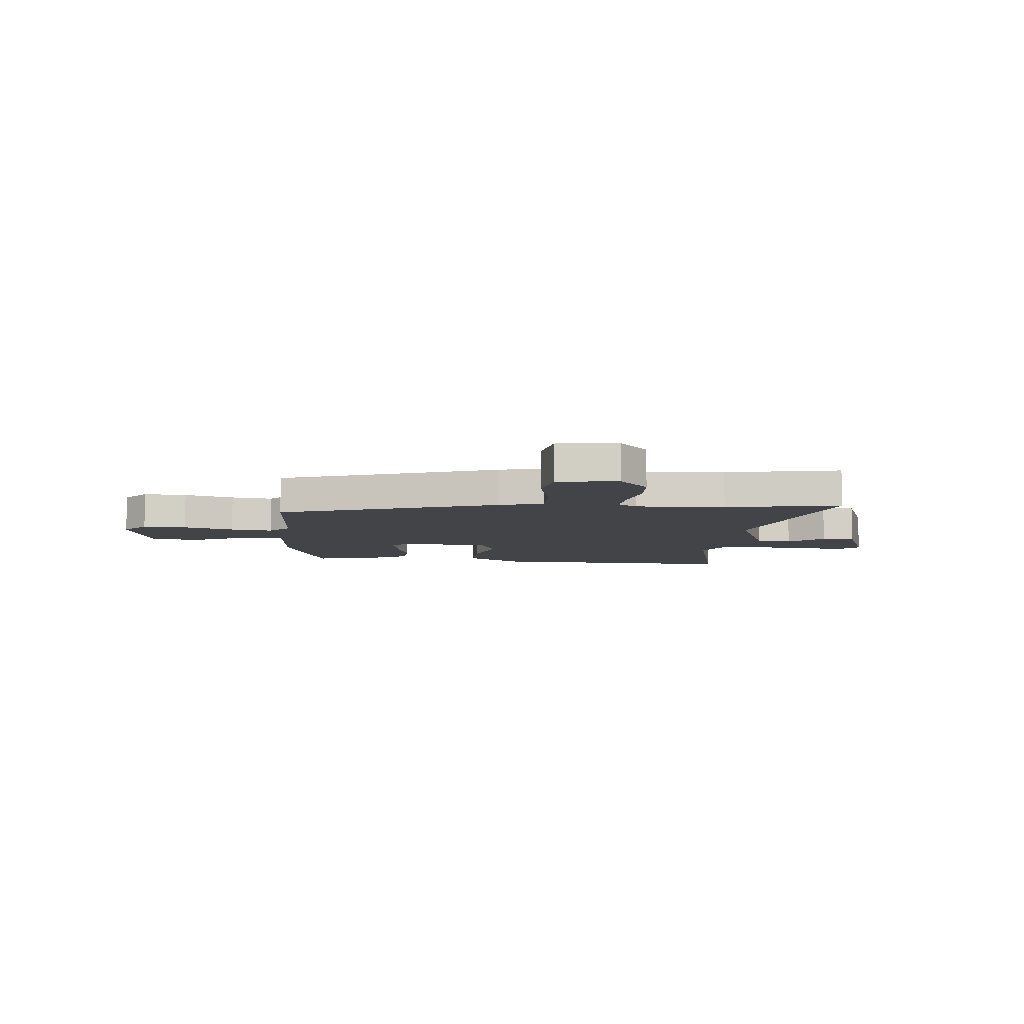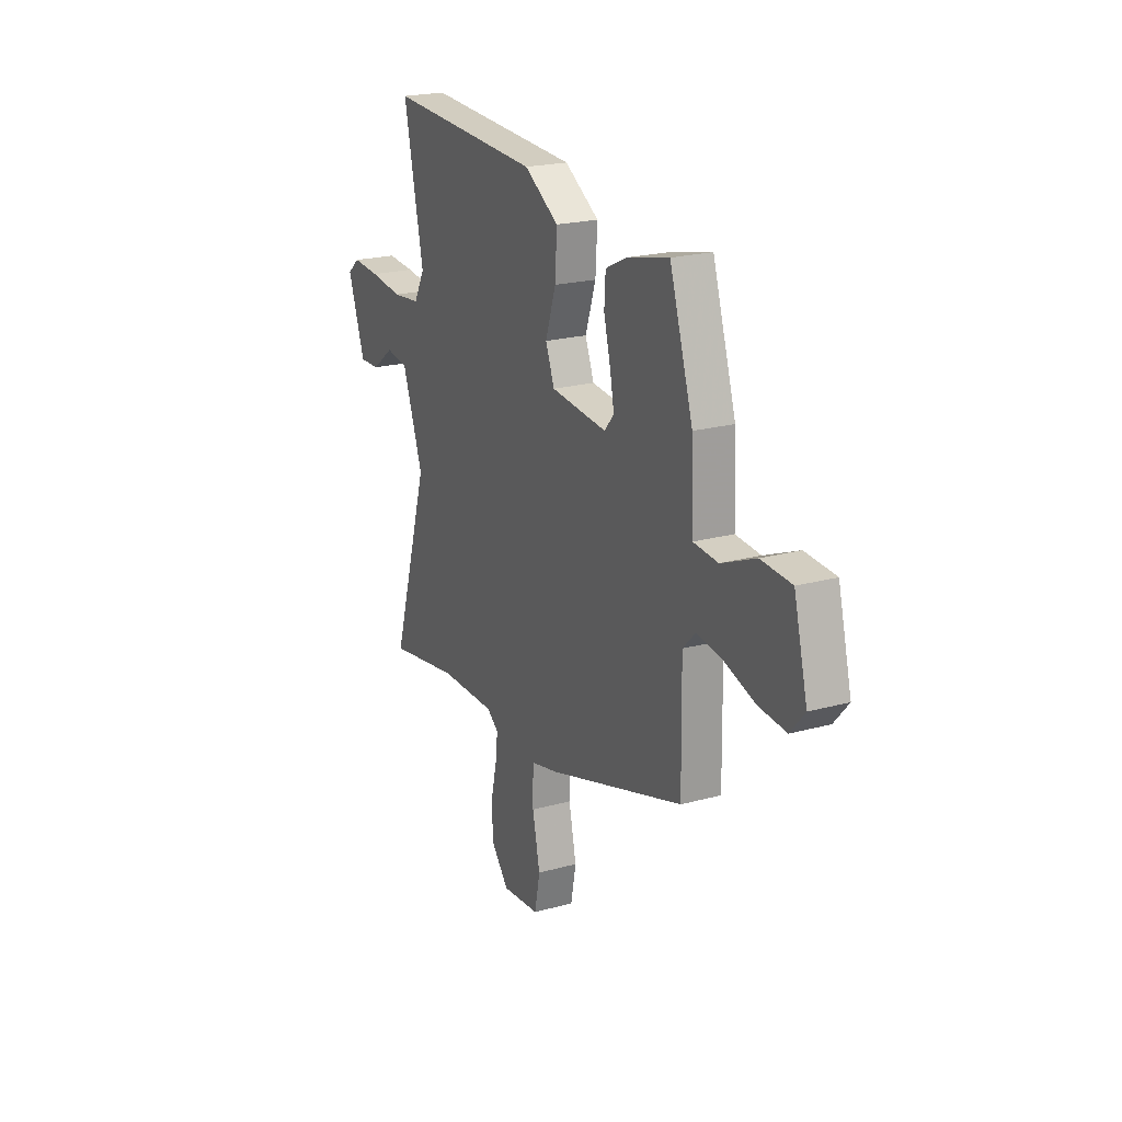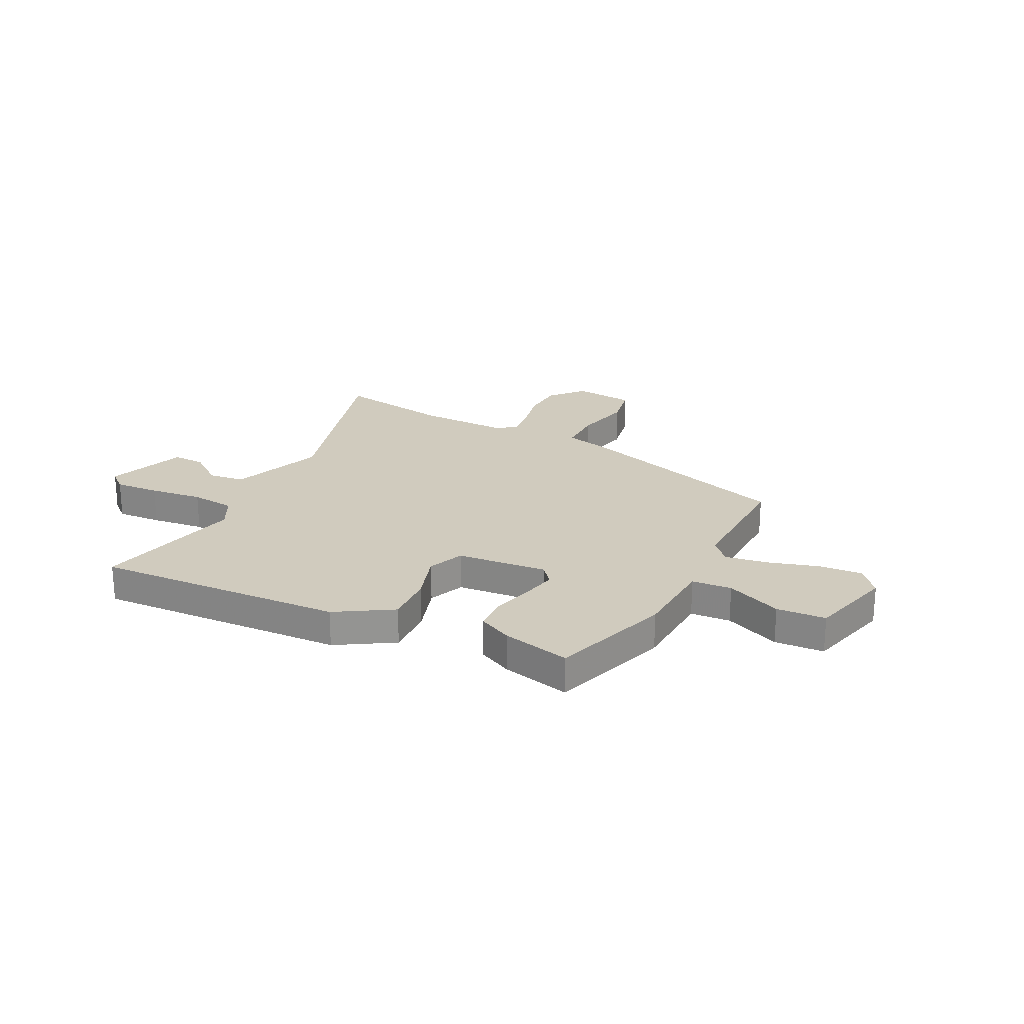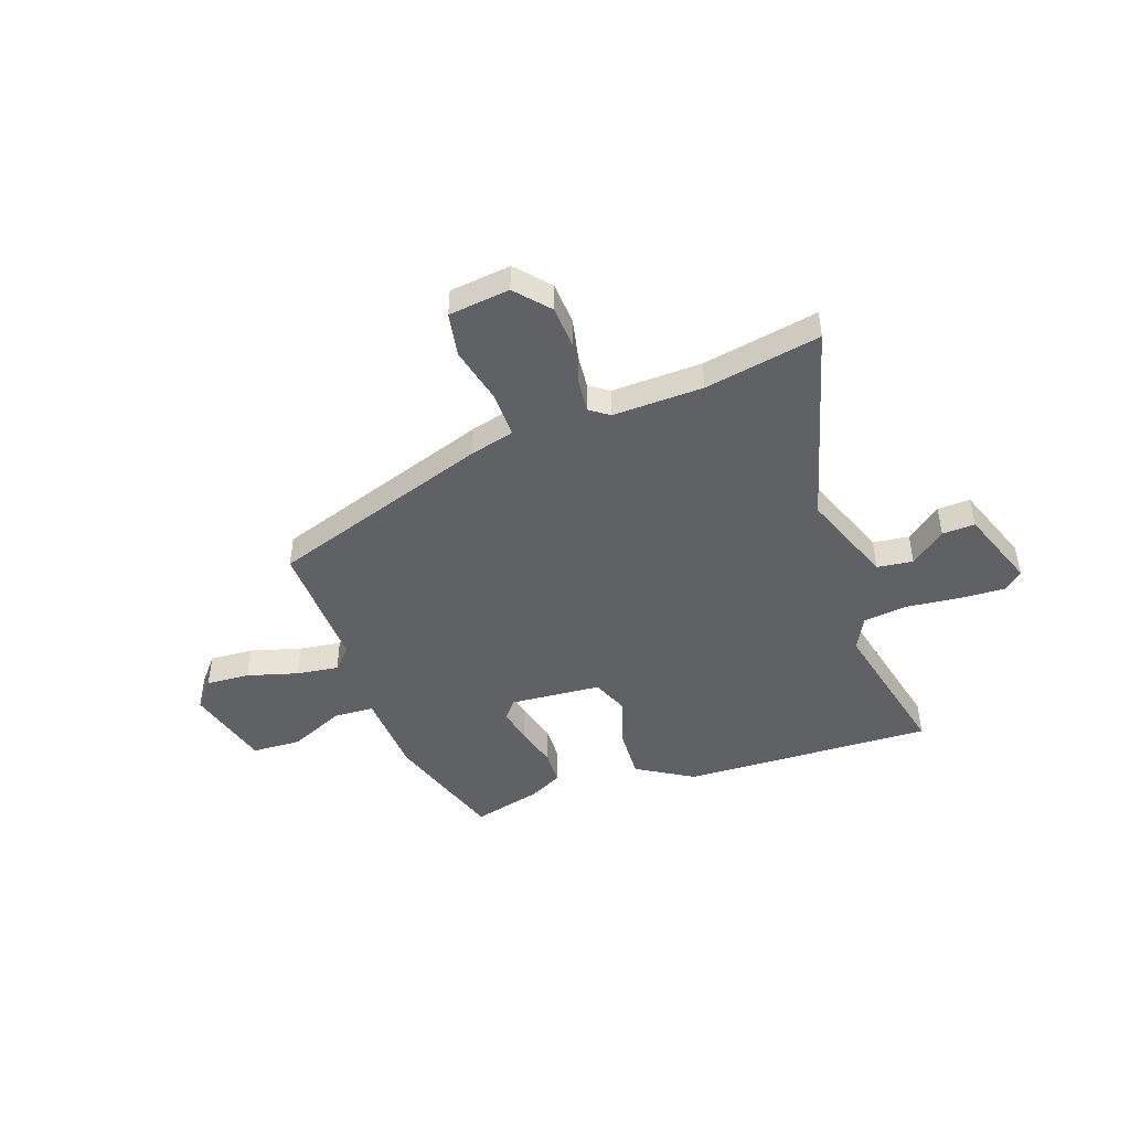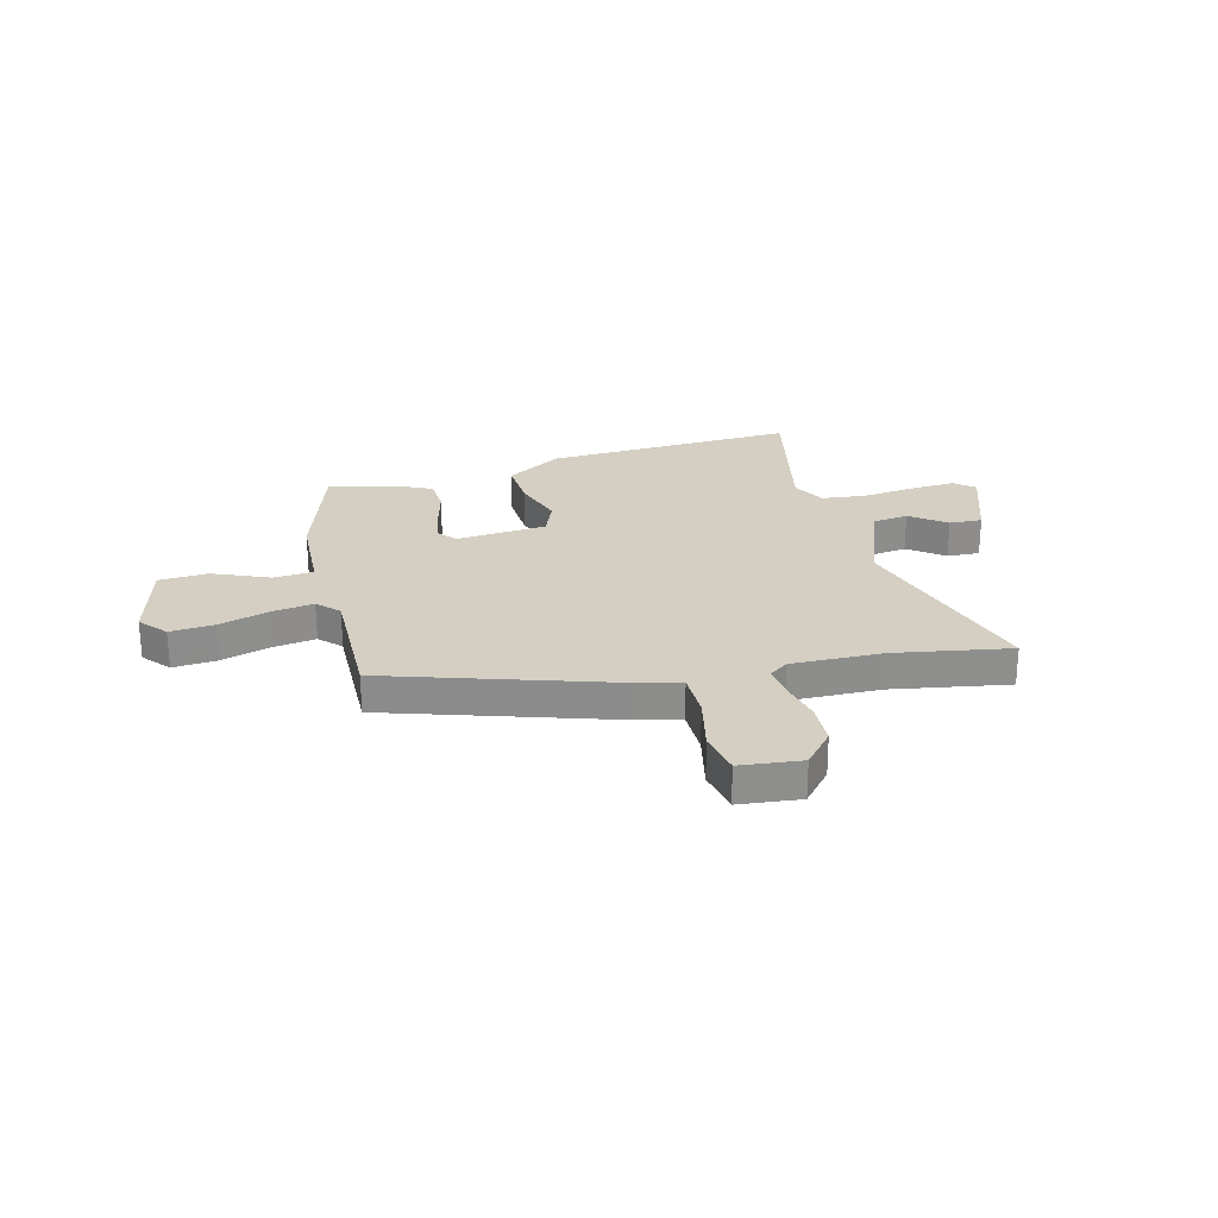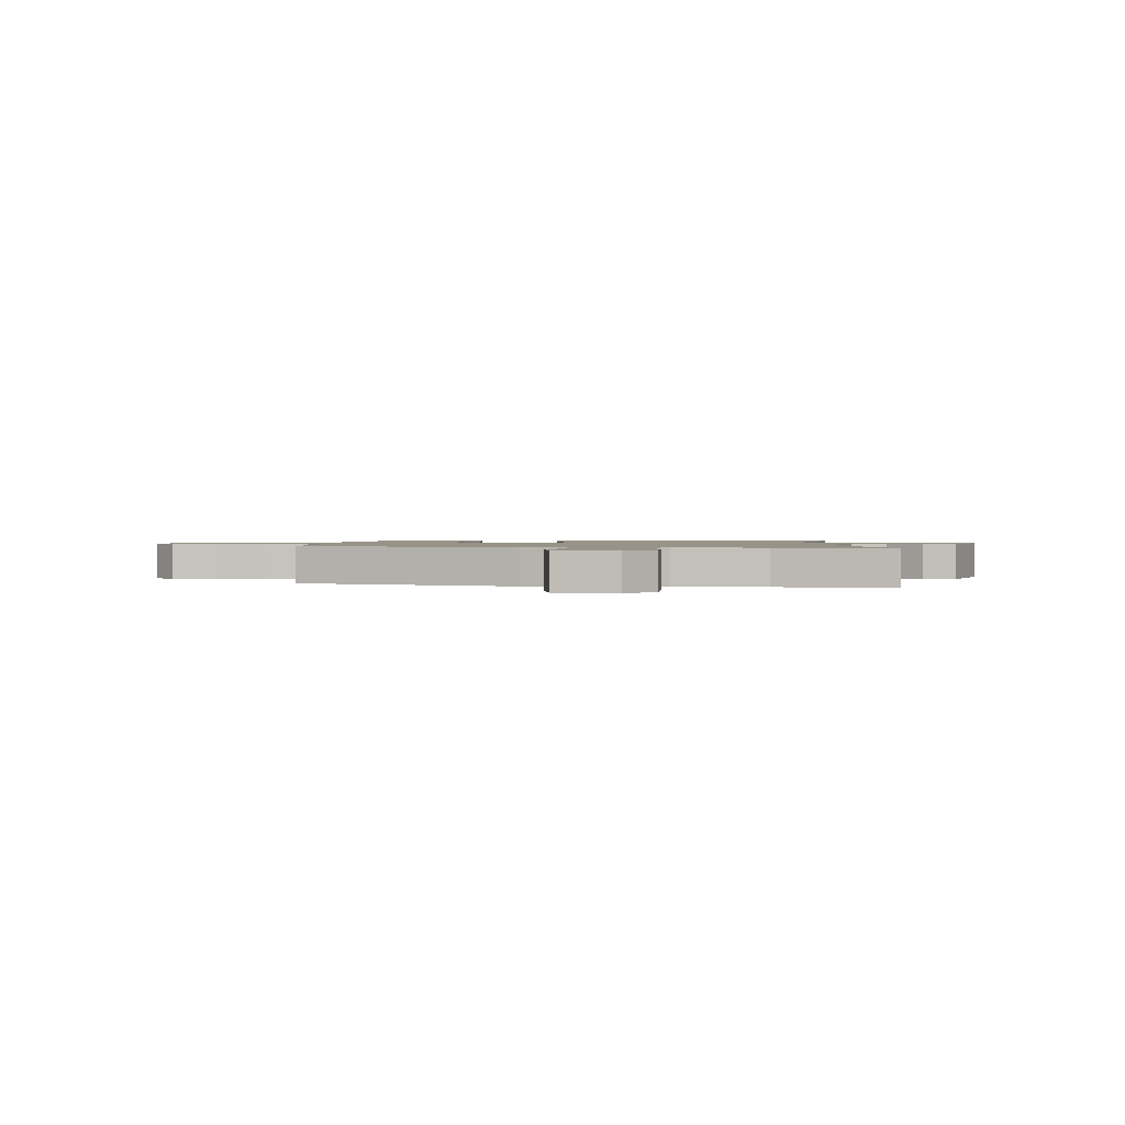
<metadata>
{"format":"obj","ext":"obj","renderer":"f3d","projection":"perspective","resolution":1024,"background":"white","views":[{"elev":-7.8,"azim":176.1,"up":"+Y"},{"elev":21.4,"azim":64.0,"up":"+Z"},{"elev":23.4,"azim":27.2,"up":"+Y"},{"elev":-46.3,"azim":-159.6,"up":"+Y"},{"elev":25.6,"azim":165.9,"up":"+Y"},{"elev":1.3,"azim":-175.5,"up":"+Y"}]}
</metadata>
<code>
v -0.393 0.07 -0.482
v -0.62 0.07 -0.52
v -0.502 0.07 -0.127
v -0.568 0.07 0.056
v -0.638 0.07 0.066
v -0.707 0.07 0.014
v -0.771 0.07 0.012
v -0.825 0.07 0.168
v -0.787 0.07 0.2
v -0.699 0.07 0.194
v -0.595 0.07 0.181
v -0.508 0.07 0.19
v -0.474 0.07 0.254
v -0.536 0.07 0.548
v -0.047 0.07 0.522
v 0.062 0.07 0.454
v 0.056 0.07 0.357
v 0.023 0.07 0.258
v 0.051 0.07 0.187
v 0.228 0.07 0.17
v 0.258 0.07 0.205
v 0.245 0.07 0.275
v 0.224 0.07 0.356
v 0.228 0.07 0.424
v 0.294 0.07 0.456
v 0.428 0.07 0.487
v 0.502 0.07 0.252
v 0.509 0.07 0.086
v 0.587 0.07 0.08
v 0.696 0.07 0.126
v 0.792 0.07 0.12
v 0.835 0.07 -0.048
v 0.79 0.07 -0.1
v 0.705 0.07 -0.093
v 0.607 0.07 -0.063
v 0.525 0.07 -0.05
v 0.485 0.07 -0.091
v 0.489 0.07 -0.346
v 0.055 0.07 -0.483
v -0.032 0.07 -0.504
v -0.033 0.07 -0.594
v -0.009 0.07 -0.705
v -0.026 0.07 -0.791
v -0.146 0.07 -0.803
v -0.202 0.07 -0.737
v -0.205 0.07 -0.653
v -0.186 0.07 -0.571
v -0.179 0.07 -0.507
v -0.216 0.07 -0.48
v -0.393 0 -0.482
v -0.62 0 -0.52
v -0.502 0 -0.127
v -0.568 0 0.056
v -0.638 0 0.066
v -0.707 0 0.014
v -0.771 0 0.012
v -0.825 0 0.168
v -0.787 0 0.2
v -0.699 0 0.194
v -0.595 0 0.181
v -0.508 0 0.19
v -0.474 0 0.254
v -0.536 0 0.548
v -0.047 0 0.522
v 0.062 0 0.454
v 0.056 0 0.357
v 0.023 0 0.258
v 0.051 0 0.187
v 0.228 0 0.17
v 0.258 0 0.205
v 0.245 0 0.275
v 0.224 0 0.356
v 0.228 0 0.424
v 0.294 0 0.456
v 0.428 0 0.487
v 0.502 0 0.252
v 0.509 0 0.086
v 0.587 0 0.08
v 0.696 0 0.126
v 0.792 0 0.12
v 0.835 0 -0.048
v 0.79 0 -0.1
v 0.705 0 -0.093
v 0.607 0 -0.063
v 0.525 0 -0.05
v 0.485 0 -0.091
v 0.489 0 -0.346
v 0.055 0 -0.483
v -0.032 0 -0.504
v -0.033 0 -0.594
v -0.009 0 -0.705
v -0.026 0 -0.791
v -0.146 0 -0.803
v -0.202 0 -0.737
v -0.205 0 -0.653
v -0.186 0 -0.571
v -0.179 0 -0.507
v -0.216 0 -0.48
f 44 45 46 47
f 44 47 48
f 41 42 43 44
f 40 41 44 48
f 37 38 39 40
f 36 37 40 48
f 32 33 34 35
f 32 35 36
f 29 30 31 32
f 28 29 32 36
f 25 26 27 28
f 22 23 24 25
f 21 22 25 28
f 20 21 28 36
f 15 16 17 18
f 13 14 15 18
f 12 13 18 19
f 11 12 19 20
f 9 10 11
f 8 9 11
f 5 6 7 8
f 4 5 8 11
f 3 4 11 20
f 1 2 3 20
f 20 36 48 49
f 1 20 49
f 96 95 94 93
f 97 96 93
f 93 92 91 90
f 97 93 90 89
f 89 88 87 86
f 97 89 86 85
f 84 83 82 81
f 85 84 81
f 81 80 79 78
f 85 81 78 77
f 77 76 75 74
f 74 73 72 71
f 77 74 71 70
f 85 77 70 69
f 67 66 65 64
f 67 64 63 62
f 68 67 62 61
f 69 68 61 60
f 60 59 58
f 60 58 57
f 57 56 55 54
f 60 57 54 53
f 69 60 53 52
f 69 52 51 50
f 98 97 85 69
f 98 69 50
f 1 50 51 2
f 2 51 52 3
f 3 52 53 4
f 4 53 54 5
f 5 54 55 6
f 6 55 56 7
f 7 56 57 8
f 8 57 58 9
f 9 58 59 10
f 10 59 60 11
f 11 60 61 12
f 12 61 62 13
f 13 62 63 14
f 14 63 64 15
f 15 64 65 16
f 16 65 66 17
f 17 66 67 18
f 18 67 68 19
f 19 68 69 20
f 20 69 70 21
f 21 70 71 22
f 22 71 72 23
f 23 72 73 24
f 24 73 74 25
f 25 74 75 26
f 26 75 76 27
f 27 76 77 28
f 28 77 78 29
f 29 78 79 30
f 30 79 80 31
f 31 80 81 32
f 32 81 82 33
f 33 82 83 34
f 34 83 84 35
f 35 84 85 36
f 36 85 86 37
f 37 86 87 38
f 38 87 88 39
f 39 88 89 40
f 40 89 90 41
f 41 90 91 42
f 42 91 92 43
f 43 92 93 44
f 44 93 94 45
f 45 94 95 46
f 46 95 96 47
f 47 96 97 48
f 48 97 98 49
f 49 98 50 1

</code>
